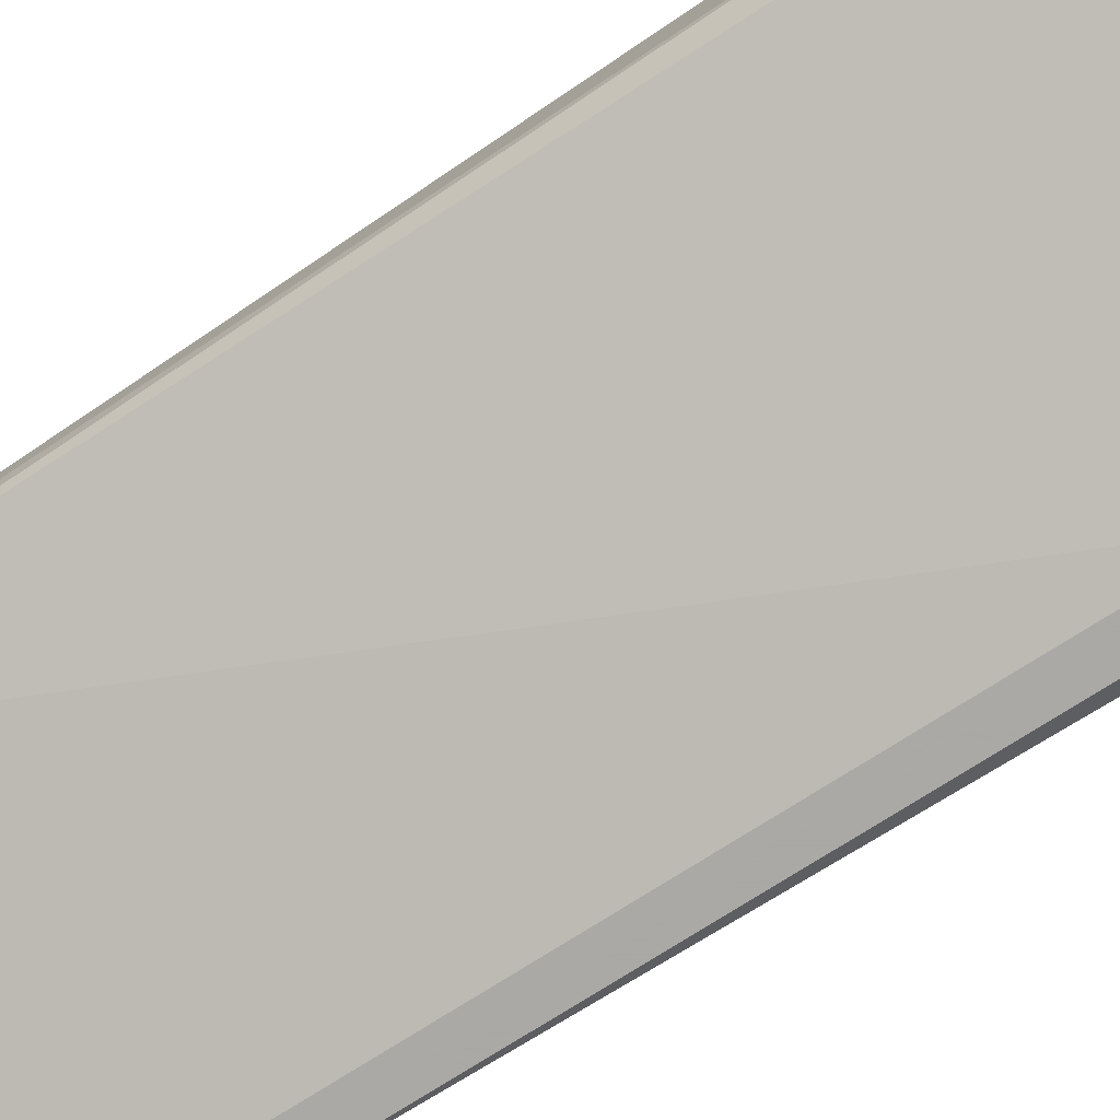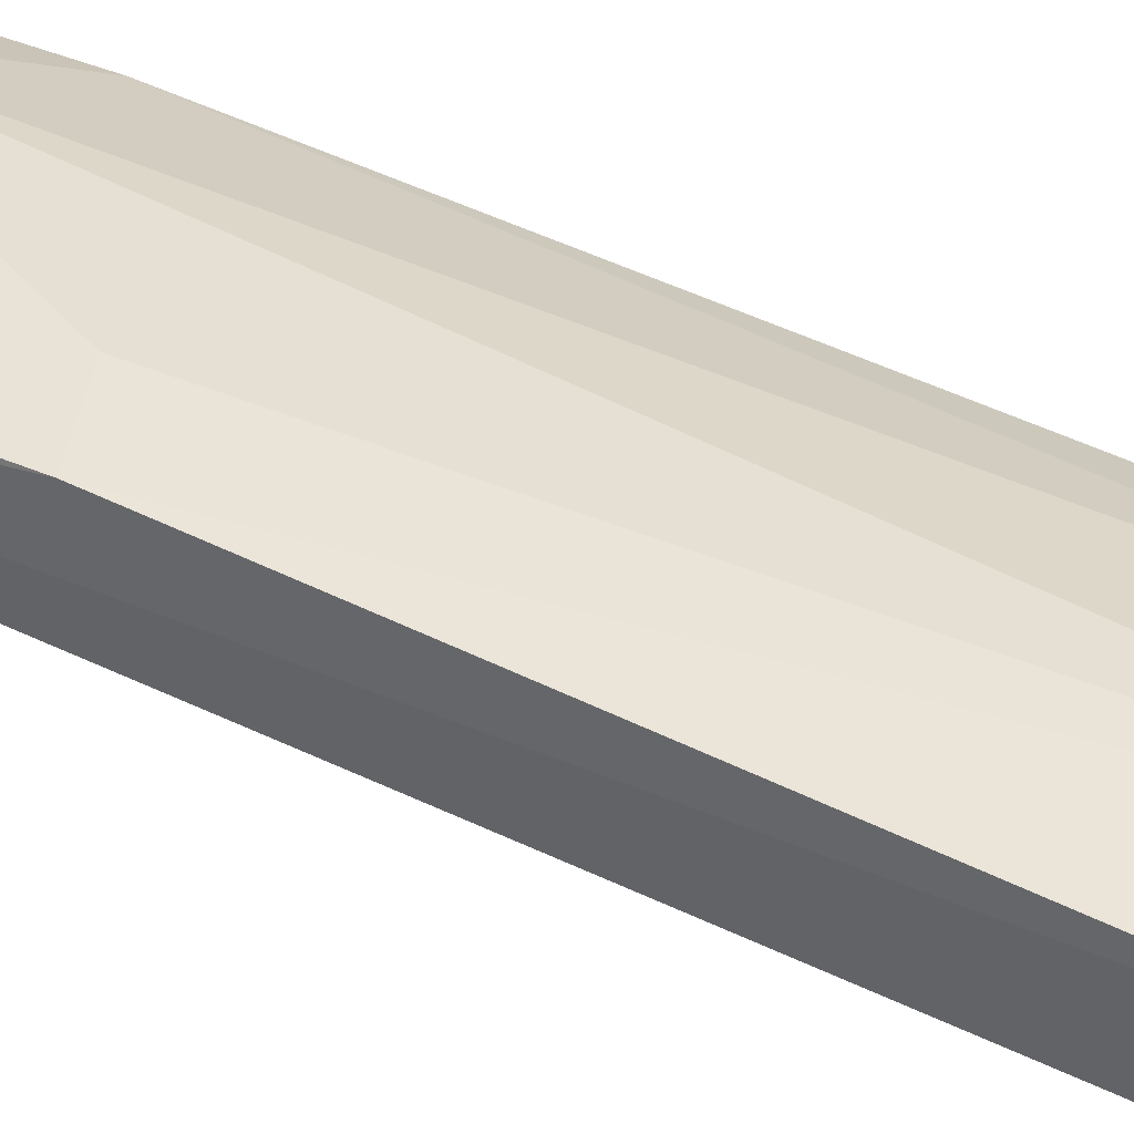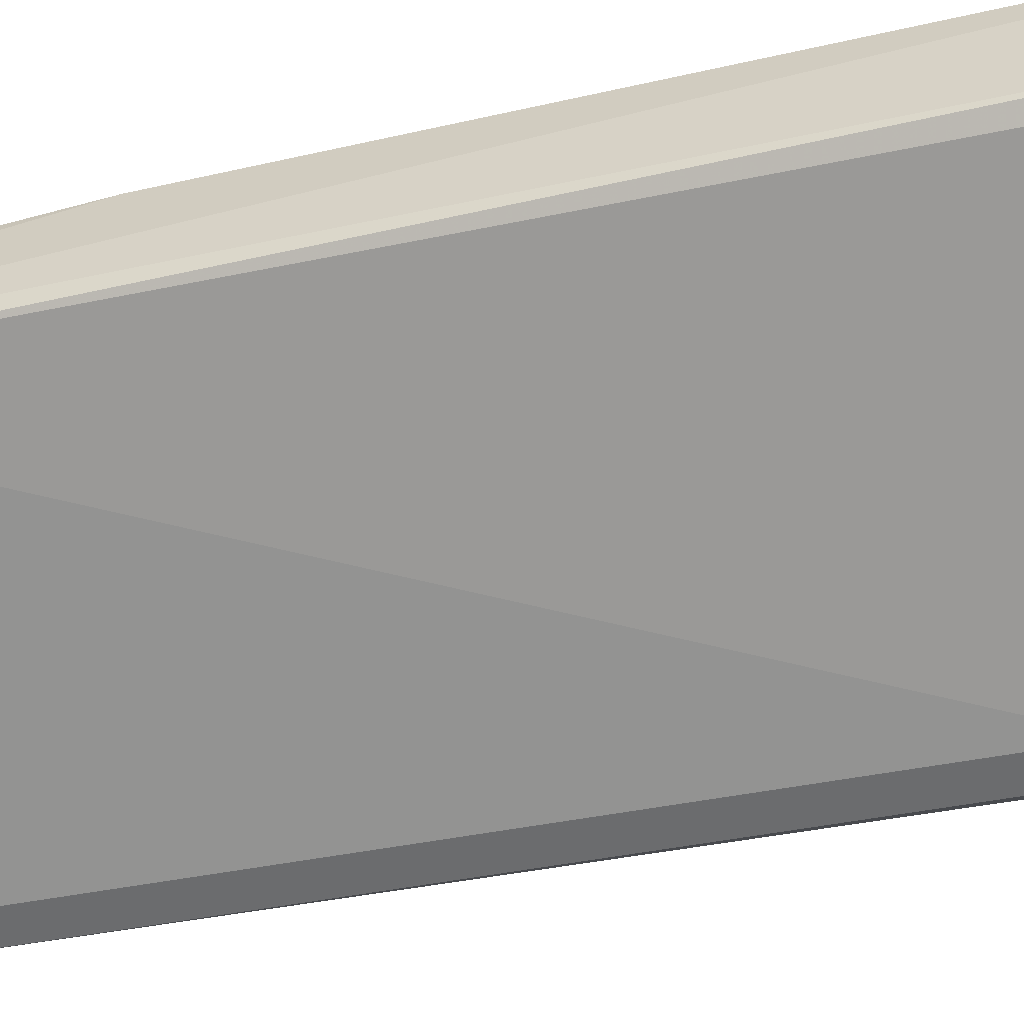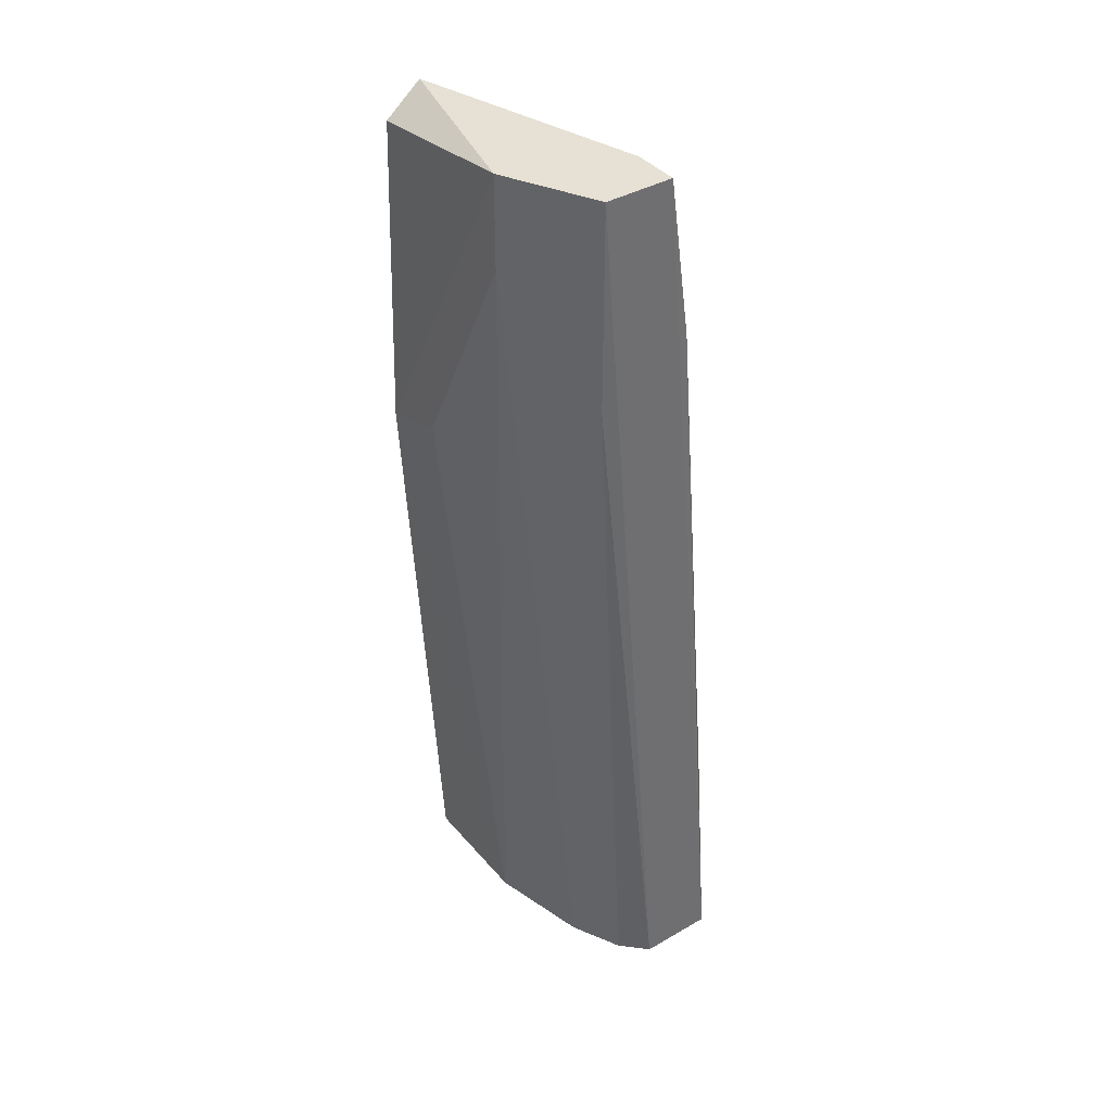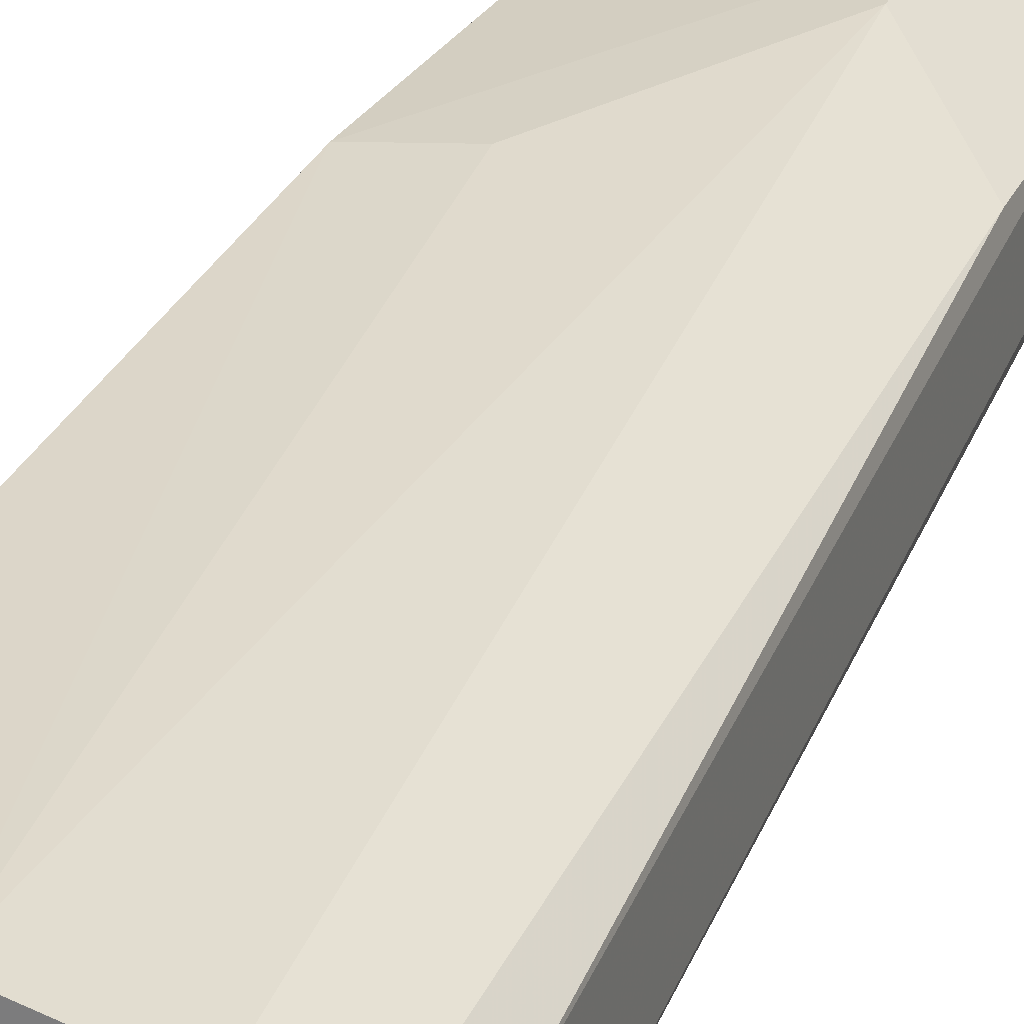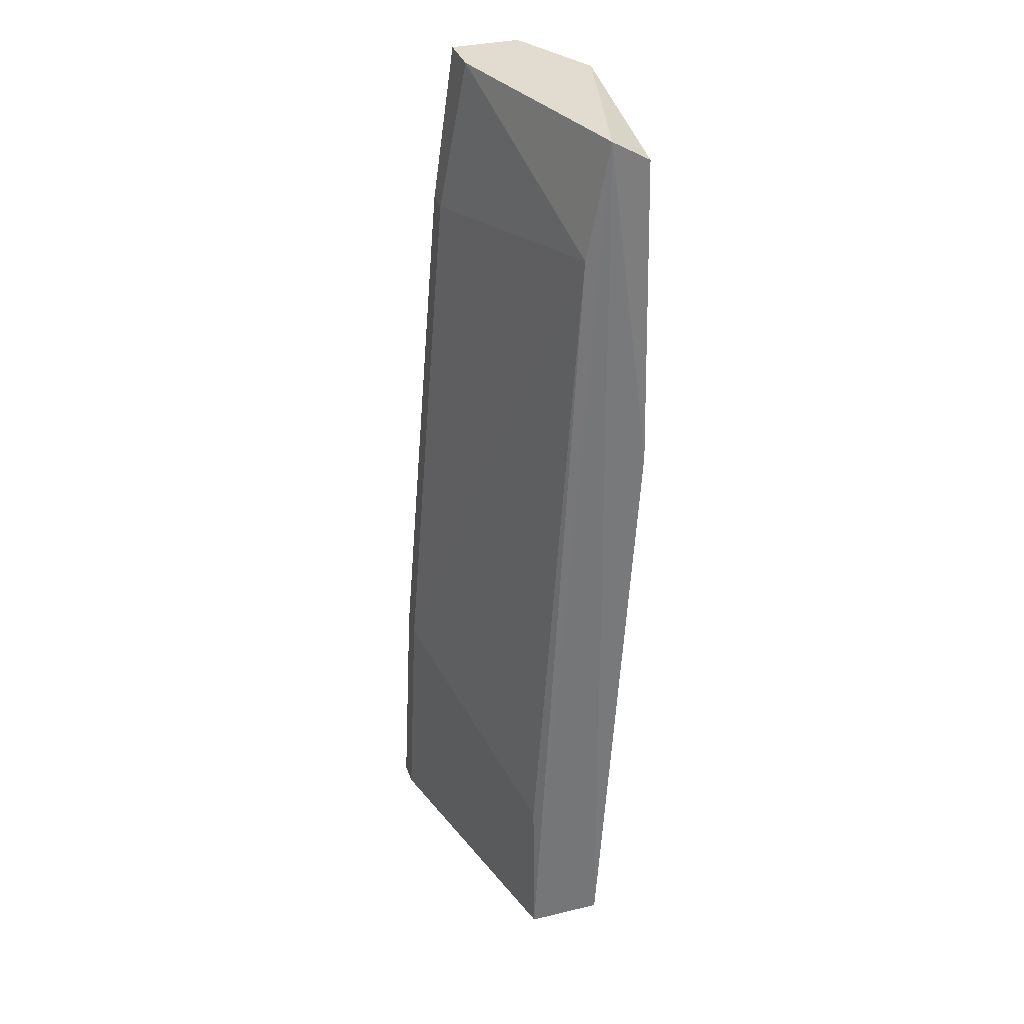
<metadata>
{"format":"obj","ext":"obj","renderer":"f3d","projection":"perspective","resolution":1024,"background":"white","views":[{"elev":-78.6,"azim":-56.9,"up":"+Z"},{"elev":41.5,"azim":-62.8,"up":"+Z"},{"elev":-55.3,"azim":-75.4,"up":"+Z"},{"elev":39.2,"azim":54.2,"up":"+Y"},{"elev":27.0,"azim":20.5,"up":"+Z"},{"elev":34.4,"azim":-107.8,"up":"+Y"}]}
</metadata>
<code>
v 0.03317 0.2483 0.2291
v -0.1057 -0.2148 0.1949
v 0.02727 -0.2148 0.1586
v 0.003079 -0.2148 0.2191
v -0.09953 0.2483 0.2291
v -0.09953 0.08239 0.2513
v 0.0221 0.1709 0.1849
v -0.1057 -0.2148 0.2312
v -0.01108 0.204 0.2513
v 0.03937 -0.2148 0.1949
v 0.03317 0.2483 0.196
v -0.09953 0.193 0.2181
v 0.0221 -0.09454 0.1628
v -0.04526 -0.2148 0.2312
v -0.09583 0.2359 0.2488
v 0.03937 -0.2148 0.1586
v 0.03317 0.1487 0.2291
v -0.01108 0.2483 0.2513
v 0.01104 0.2483 0.196
v -0.09953 -0.1388 0.196
v -0.06635 0.09343 0.2513
v 0.02727 -0.2148 0.207
v 0.03317 0.1709 0.1849
v 0.03317 -0.09454 0.1628
f 13 23 24
f 2 3 4
f 2 4 8
f 5 2 8
f 6 5 8
f 4 3 10
f 5 1 11
f 1 10 11
f 2 5 12
f 3 2 13
f 12 7 13
f 8 4 14
f 6 8 14
f 4 9 14
f 5 6 15
f 10 3 16
f 11 10 16
f 3 13 16
f 1 9 17
f 9 4 17
f 10 1 17
f 1 5 18
f 6 9 18
f 9 1 18
f 5 15 18
f 15 6 18
f 5 11 19
f 11 7 19
f 12 5 19
f 7 12 19
f 2 12 20
f 13 2 20
f 12 13 20
f 9 6 21
f 6 14 21
f 14 9 21
f 4 10 22
f 17 4 22
f 10 17 22
f 7 11 23
f 13 7 23
f 11 16 23
f 23 16 24
f 16 13 24

</code>
